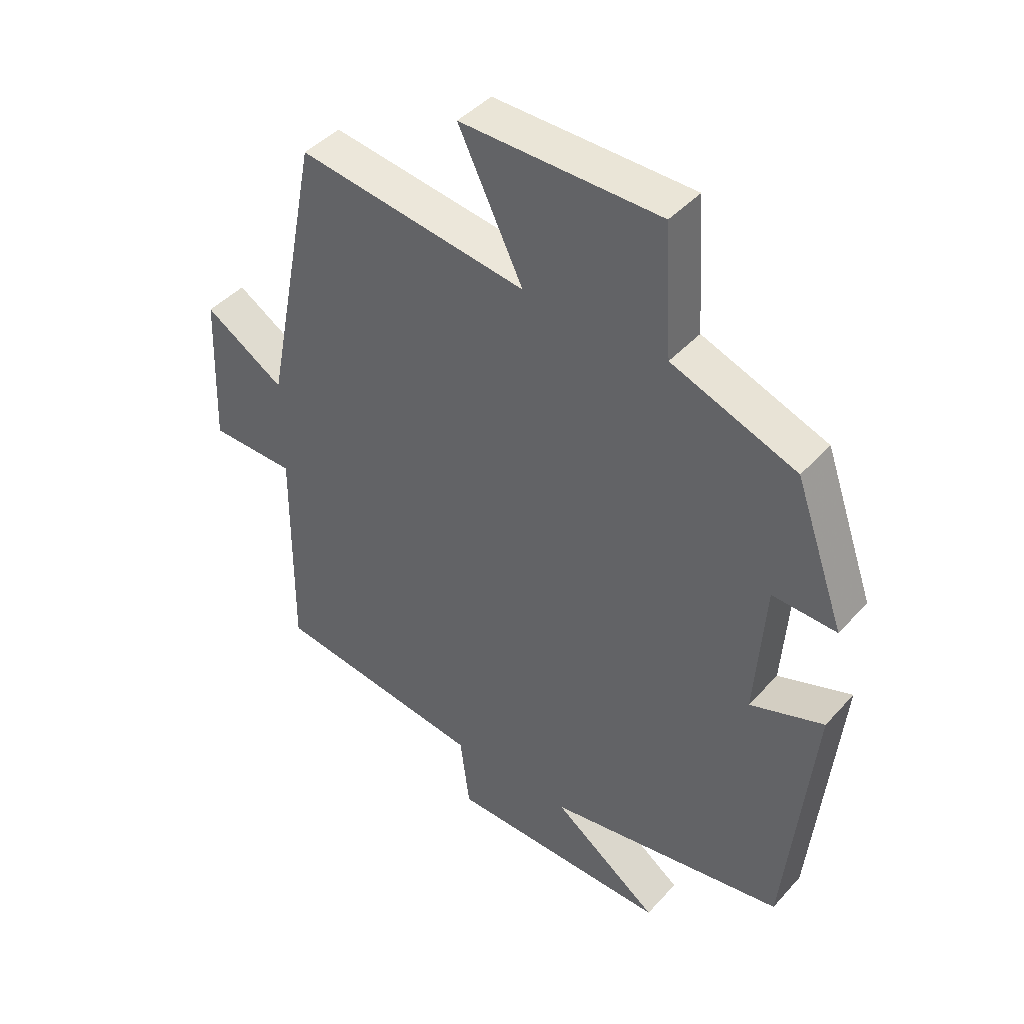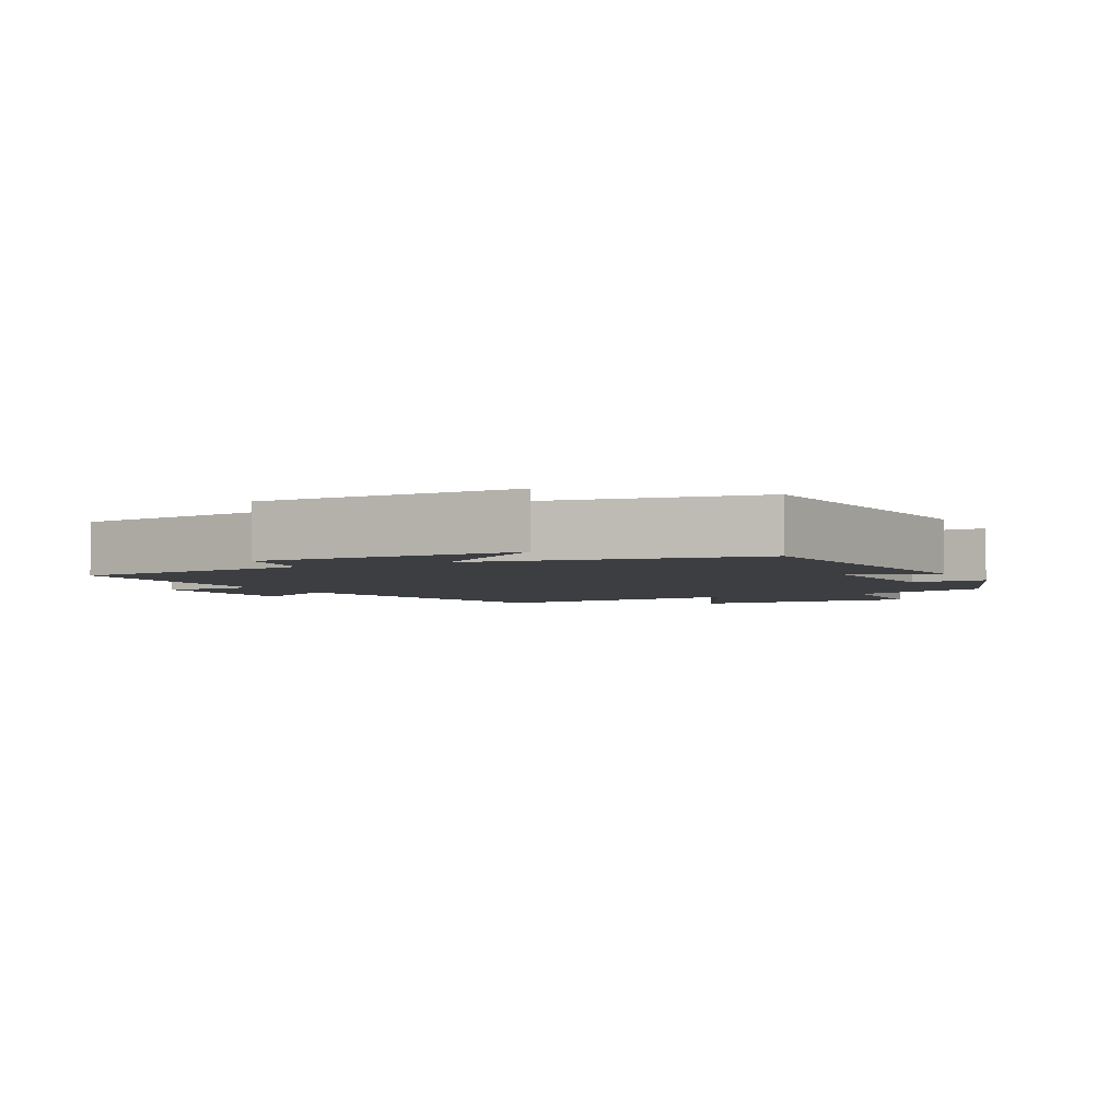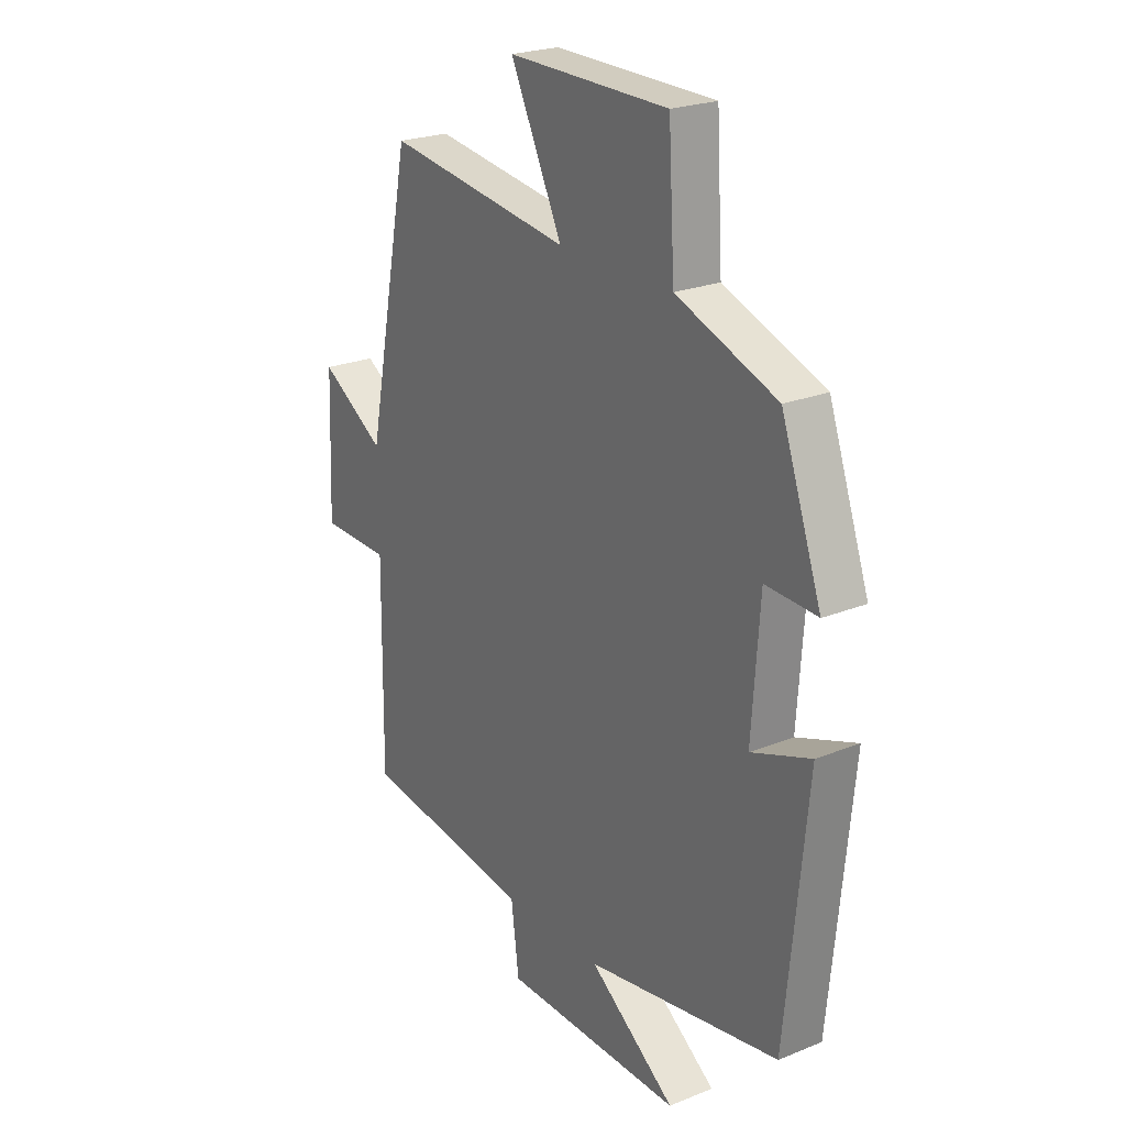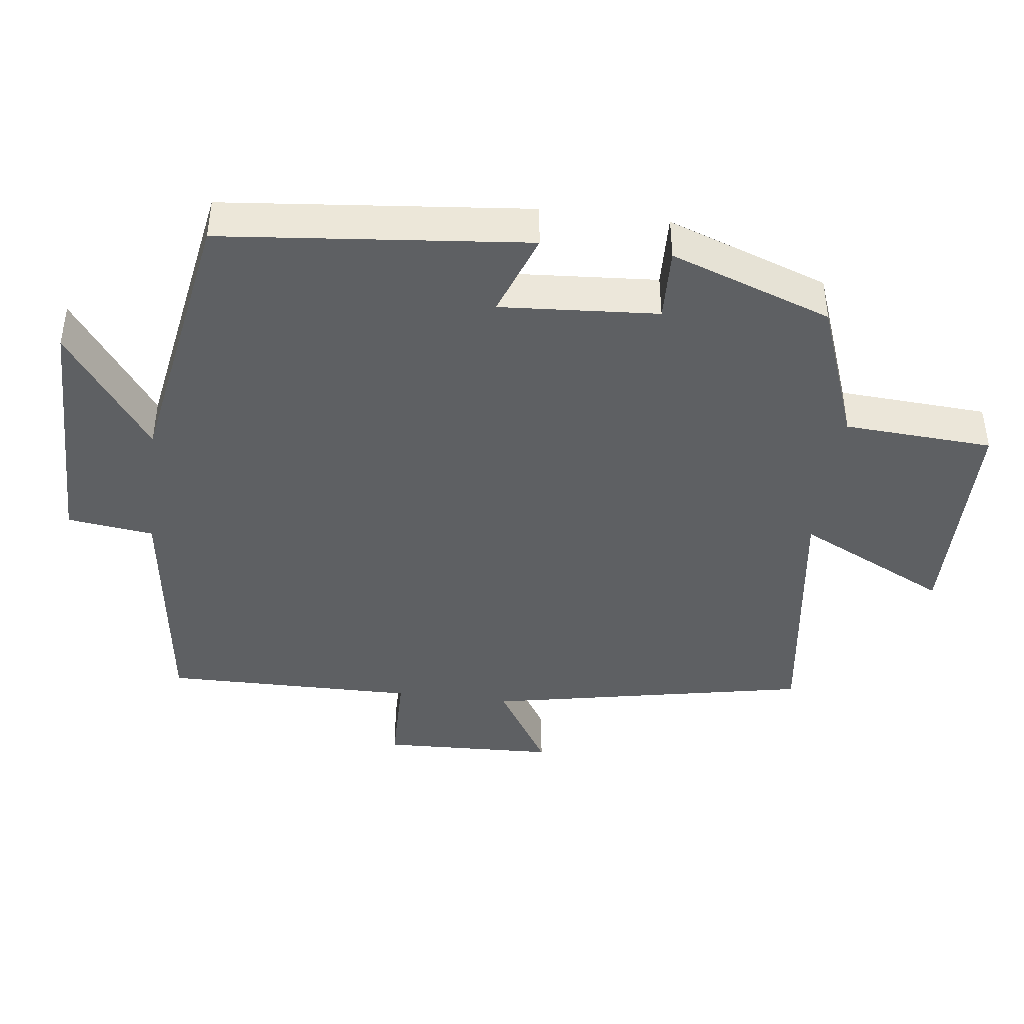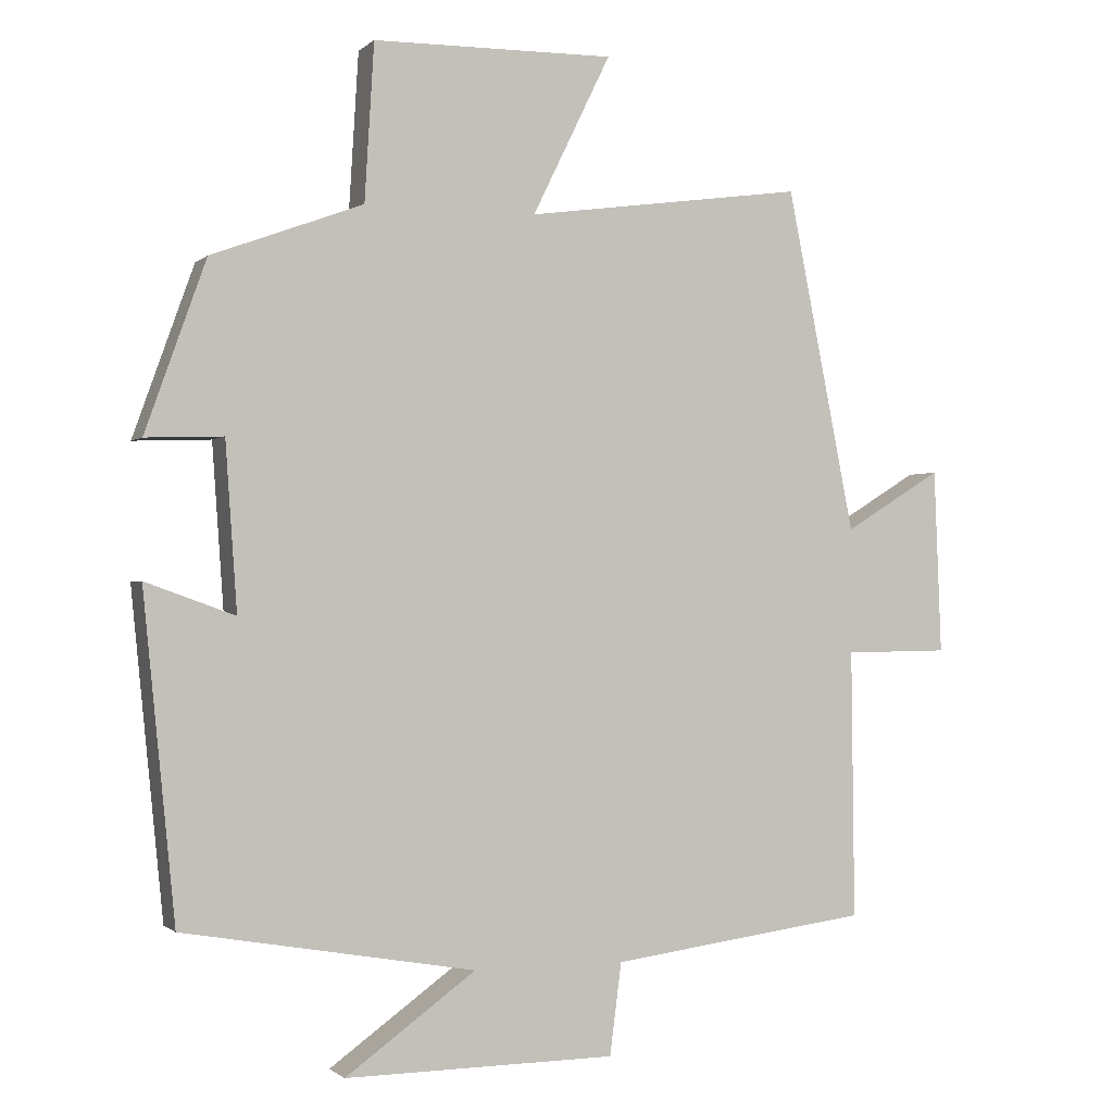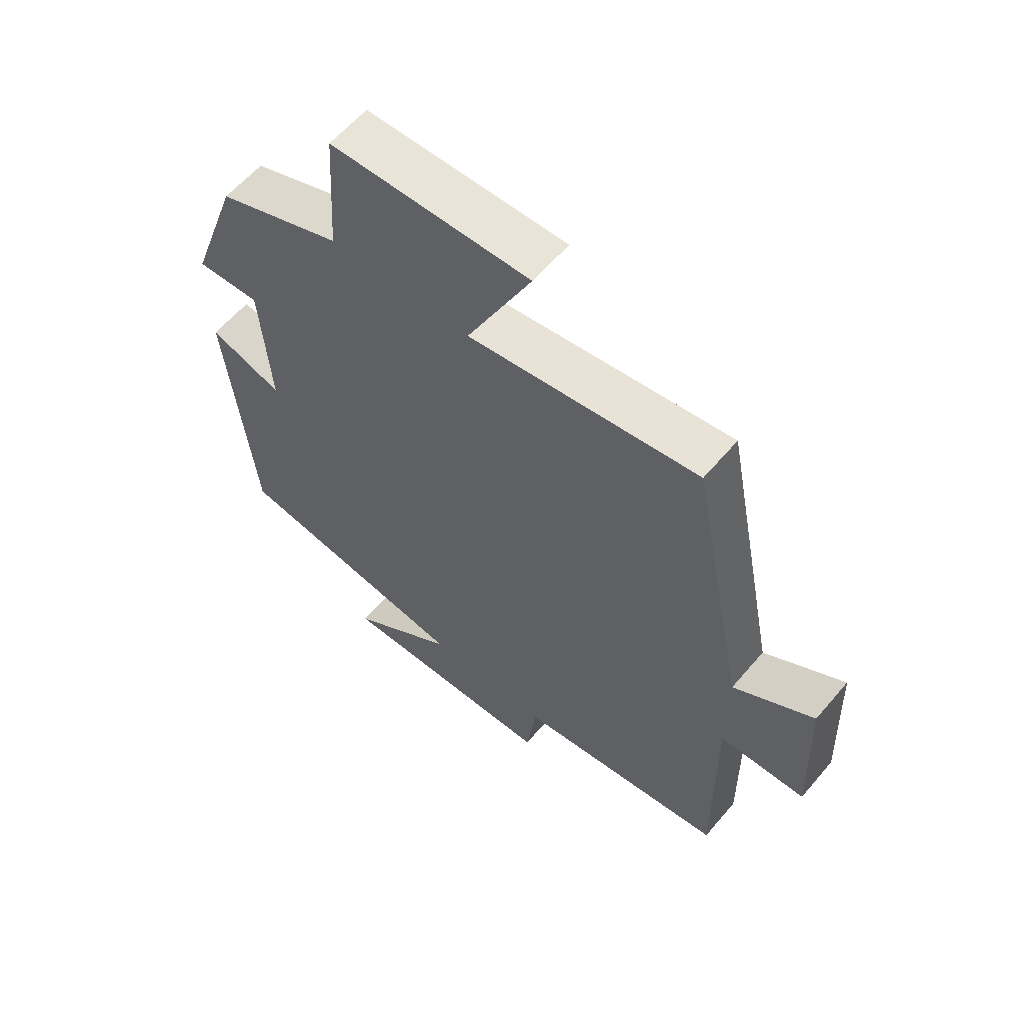
<metadata>
{"format":"obj","ext":"obj","renderer":"f3d","projection":"perspective","resolution":1024,"background":"white","views":[{"elev":43.4,"azim":-141.5,"up":"+Z"},{"elev":-3.4,"azim":-153.0,"up":"+Y"},{"elev":23.4,"azim":-124.2,"up":"+Z"},{"elev":-42.4,"azim":-97.2,"up":"+Y"},{"elev":-1.0,"azim":-21.4,"up":"+Z"},{"elev":60.2,"azim":40.1,"up":"+Z"}]}
</metadata>
<code>
v -0.456 0.07 -0.431
v -0.5 0.07 0.01
v -0.378 0.07 -0.034
v -0.394 0.07 0.194
v -0.5 0.07 0.19
v -0.417 0.07 0.423
v -0.21 0.07 0.5
v -0.197 0.07 0.715
v 0.133 0.07 0.719
v 0.026 0.07 0.5
v 0.407 0.07 0.553
v 0.5 0.07 0.085
v 0.633 0.07 0.167
v 0.643 0.07 -0.085
v 0.5 0.07 -0.087
v 0.504 0.07 -0.453
v 0.151 0.07 -0.5
v 0.135 0.07 -0.625
v -0.235 0.07 -0.629
v -0.057 0.07 -0.5
v -0.456 0 -0.431
v -0.5 0 0.01
v -0.378 0 -0.034
v -0.394 0 0.194
v -0.5 0 0.19
v -0.417 0 0.423
v -0.21 0 0.5
v -0.197 0 0.715
v 0.133 0 0.719
v 0.026 0 0.5
v 0.407 0 0.553
v 0.5 0 0.085
v 0.633 0 0.167
v 0.643 0 -0.085
v 0.5 0 -0.087
v 0.504 0 -0.453
v 0.151 0 -0.5
v 0.135 0 -0.625
v -0.235 0 -0.629
v -0.057 0 -0.5
f 17 18 19 20
f 15 16 17 20
f 15 20 1
f 12 13 14 15
f 10 11 12 15
f 10 15 1
f 7 8 9 10
f 4 5 6 7
f 3 4 7 10
f 1 2 3
f 1 3 10
f 40 39 38 37
f 40 37 36 35
f 21 40 35
f 35 34 33 32
f 35 32 31 30
f 21 35 30
f 30 29 28 27
f 27 26 25 24
f 30 27 24 23
f 23 22 21
f 30 23 21
f 1 21 22 2
f 2 22 23 3
f 3 23 24 4
f 4 24 25 5
f 5 25 26 6
f 6 26 27 7
f 7 27 28 8
f 8 28 29 9
f 9 29 30 10
f 10 30 31 11
f 11 31 32 12
f 12 32 33 13
f 13 33 34 14
f 14 34 35 15
f 15 35 36 16
f 16 36 37 17
f 17 37 38 18
f 18 38 39 19
f 19 39 40 20
f 20 40 21 1

</code>
